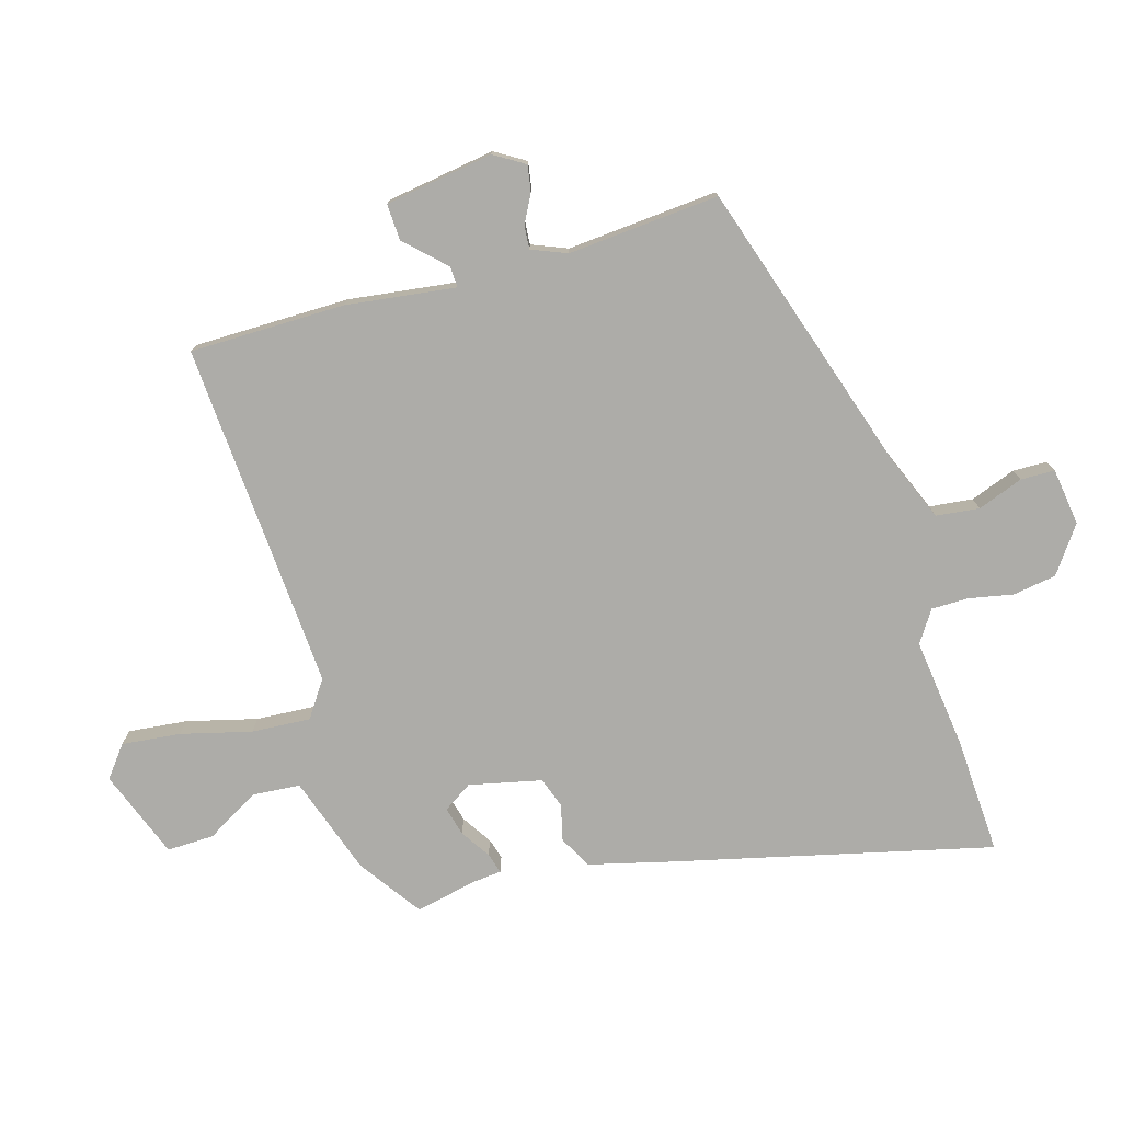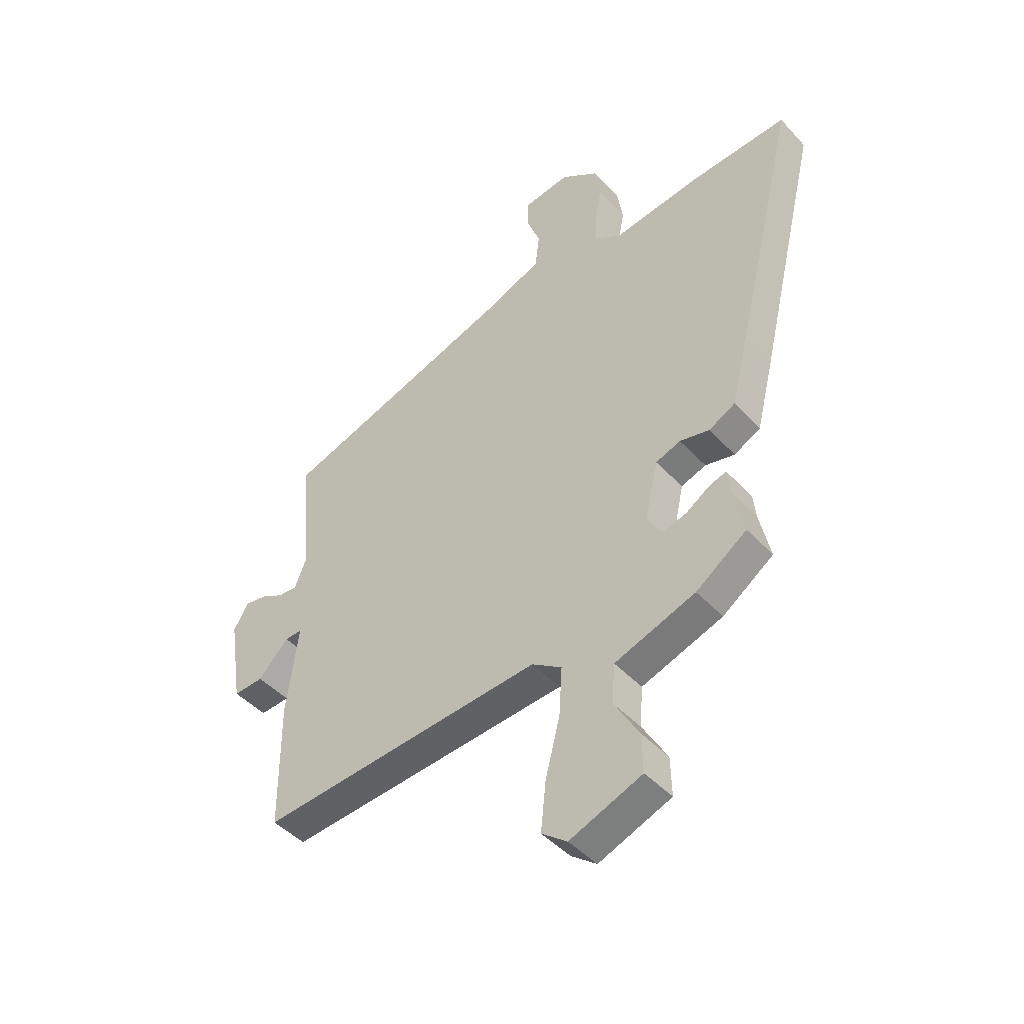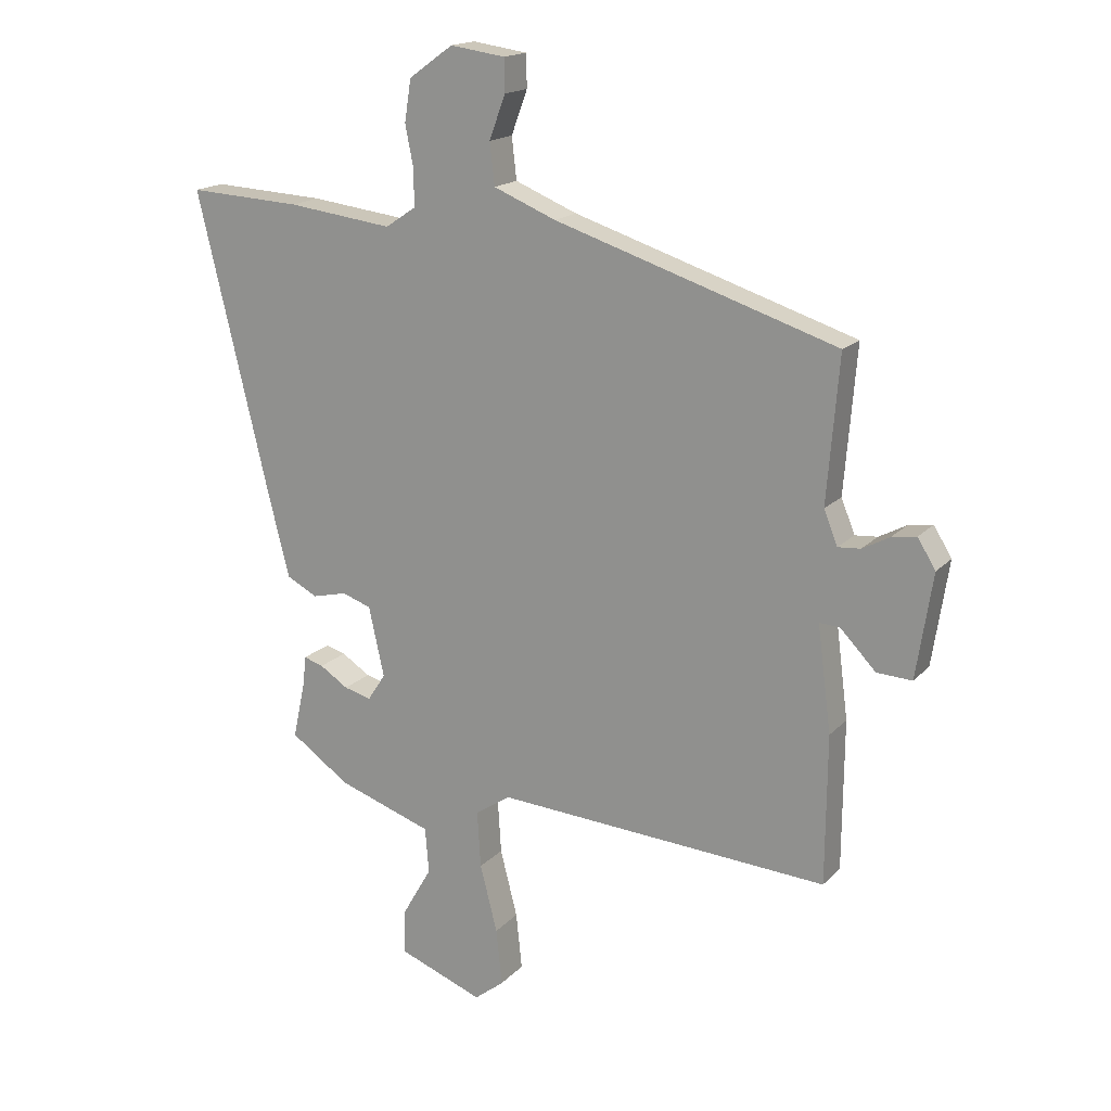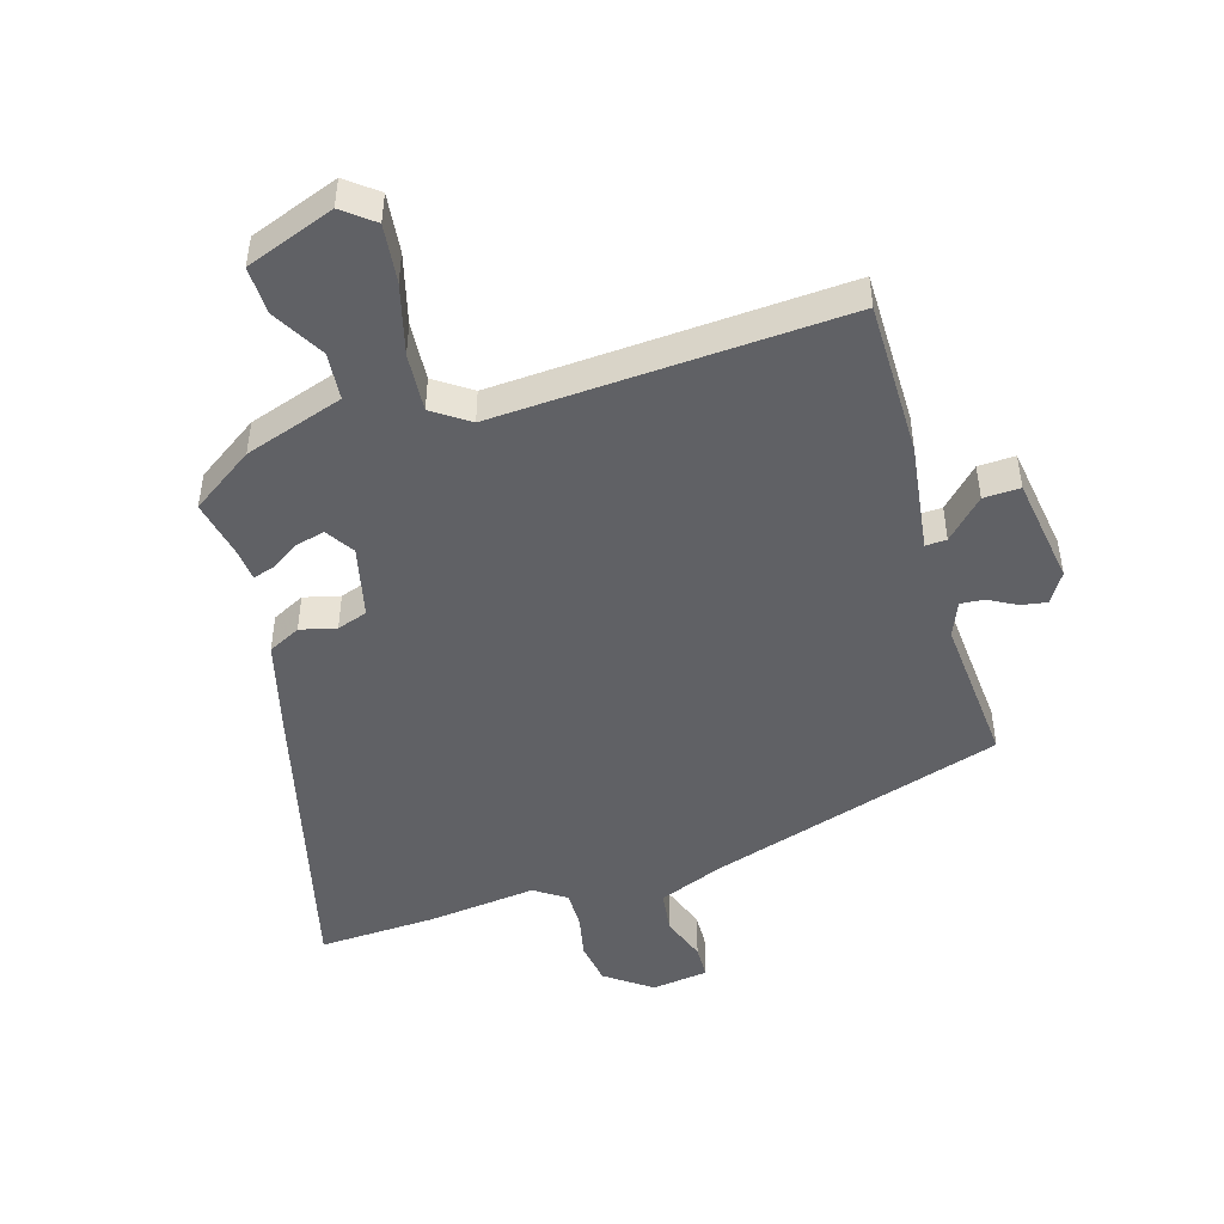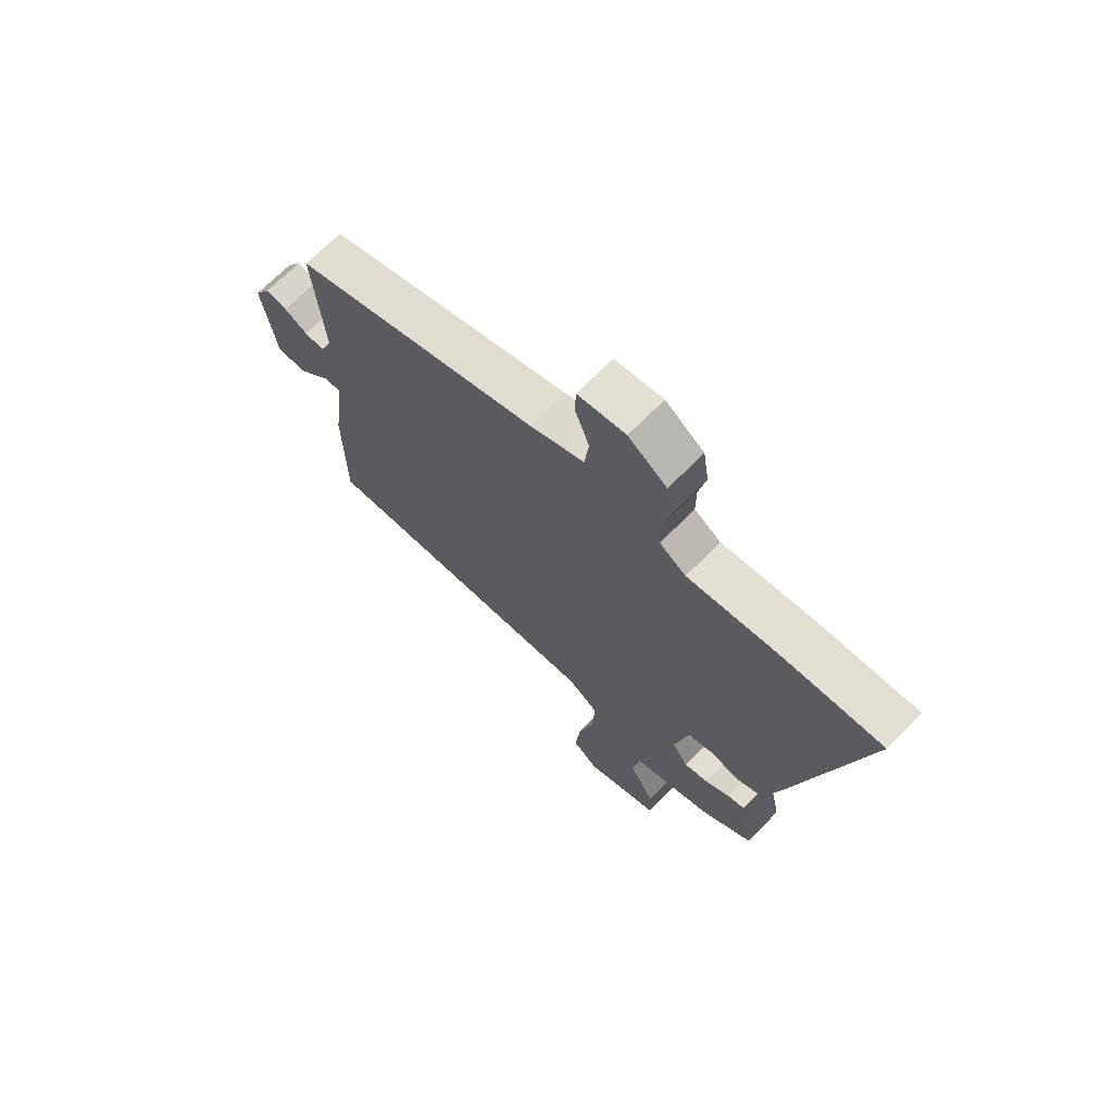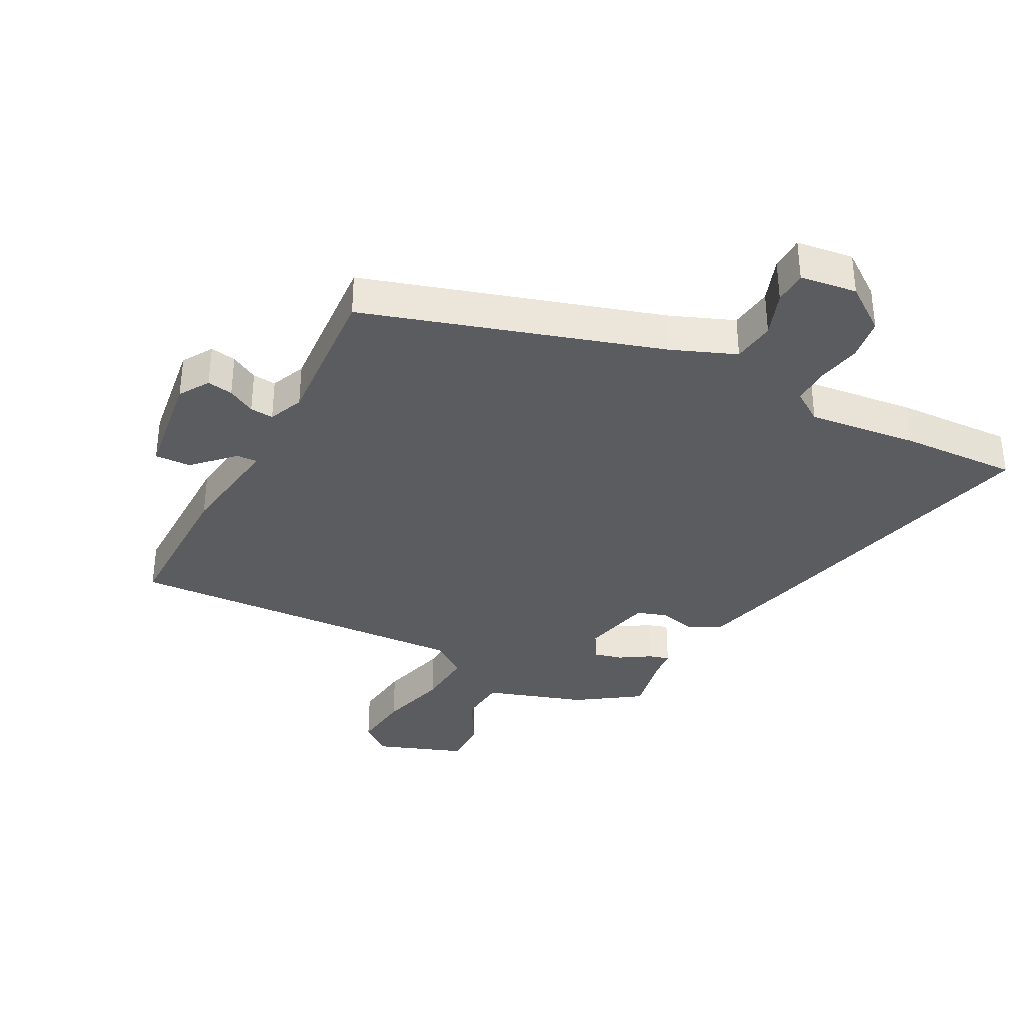
<metadata>
{"format":"obj","ext":"obj","renderer":"f3d","projection":"perspective","resolution":1024,"background":"white","views":[{"elev":-76.7,"azim":-73.7,"up":"+Y"},{"elev":-45.6,"azim":39.6,"up":"+Z"},{"elev":17.1,"azim":-152.0,"up":"+Z"},{"elev":-47.4,"azim":-163.7,"up":"+Y"},{"elev":69.2,"azim":44.5,"up":"+Z"},{"elev":-35.3,"azim":-28.3,"up":"+Y"}]}
</metadata>
<code>
v 0.45 0.07 0.497
v 0.64 0.07 0.507
v 0.518 0.07 0.001
v 0.483 0.07 -0.137
v 0.431 0.07 -0.164
v 0.373 0.07 -0.15
v 0.324 0.07 -0.167
v 0.298 0.07 -0.284
v 0.328 0.07 -0.33
v 0.374 0.07 -0.318
v 0.422 0.07 -0.287
v 0.455 0.07 -0.277
v 0.46 0.07 -0.326
v 0.481 0.07 -0.423
v 0.381 0.07 -0.493
v 0.222 0.07 -0.547
v 0.216 0.07 -0.624
v 0.265 0.07 -0.709
v 0.267 0.07 -0.785
v 0.125 0.07 -0.839
v 0.075 0.07 -0.8
v 0.085 0.07 -0.705
v 0.114 0.07 -0.592
v 0.12 0.07 -0.497
v 0.061 0.07 -0.457
v -0.5 0.07 -0.494
v -0.502 0.07 -0.244
v -0.479 0.07 -0.067
v -0.513 0.07 -0.069
v -0.573 0.07 -0.131
v -0.632 0.07 -0.134
v -0.659 0.07 0.041
v -0.629 0.07 0.09
v -0.587 0.07 0.083
v -0.542 0.07 0.059
v -0.504 0.07 0.056
v -0.481 0.07 0.113
v -0.501 0.07 0.357
v -0.027 0.07 0.509
v 0.078 0.07 0.552
v 0.086 0.07 0.622
v 0.059 0.07 0.695
v 0.06 0.07 0.75
v 0.152 0.07 0.763
v 0.226 0.07 0.71
v 0.237 0.07 0.64
v 0.223 0.07 0.569
v 0.223 0.07 0.509
v 0.274 0.07 0.475
v 0.45 0 0.497
v 0.64 0 0.507
v 0.518 0 0.001
v 0.483 0 -0.137
v 0.431 0 -0.164
v 0.373 0 -0.15
v 0.324 0 -0.167
v 0.298 0 -0.284
v 0.328 0 -0.33
v 0.374 0 -0.318
v 0.422 0 -0.287
v 0.455 0 -0.277
v 0.46 0 -0.326
v 0.481 0 -0.423
v 0.381 0 -0.493
v 0.222 0 -0.547
v 0.216 0 -0.624
v 0.265 0 -0.709
v 0.267 0 -0.785
v 0.125 0 -0.839
v 0.075 0 -0.8
v 0.085 0 -0.705
v 0.114 0 -0.592
v 0.12 0 -0.497
v 0.061 0 -0.457
v -0.5 0 -0.494
v -0.502 0 -0.244
v -0.479 0 -0.067
v -0.513 0 -0.069
v -0.573 0 -0.131
v -0.632 0 -0.134
v -0.659 0 0.041
v -0.629 0 0.09
v -0.587 0 0.083
v -0.542 0 0.059
v -0.504 0 0.056
v -0.481 0 0.113
v -0.501 0 0.357
v -0.027 0 0.509
v 0.078 0 0.552
v 0.086 0 0.622
v 0.059 0 0.695
v 0.06 0 0.75
v 0.152 0 0.763
v 0.226 0 0.71
v 0.237 0 0.64
v 0.223 0 0.569
v 0.223 0 0.509
v 0.274 0 0.475
f 44 45 46 47
f 44 47 48
f 41 42 43 44
f 40 41 44 48
f 39 40 48 49
f 37 38 39 49
f 32 33 34 35
f 32 35 36
f 29 30 31 32
f 28 29 32 36
f 25 26 27 28
f 24 25 28 36
f 20 21 22 23
f 20 23 24
f 17 18 19 20
f 16 17 20 24
f 13 14 15 16
f 10 11 12 13
f 9 10 13 16
f 8 9 16 24
f 3 4 5 6
f 3 6 7
f 2 3 7
f 1 2 7
f 24 36 37 49
f 8 24 49
f 1 7 8 49
f 96 95 94 93
f 97 96 93
f 93 92 91 90
f 97 93 90 89
f 98 97 89 88
f 98 88 87 86
f 84 83 82 81
f 85 84 81
f 81 80 79 78
f 85 81 78 77
f 77 76 75 74
f 85 77 74 73
f 72 71 70 69
f 73 72 69
f 69 68 67 66
f 73 69 66 65
f 65 64 63 62
f 62 61 60 59
f 65 62 59 58
f 73 65 58 57
f 55 54 53 52
f 56 55 52
f 56 52 51
f 56 51 50
f 98 86 85 73
f 98 73 57
f 98 57 56 50
f 1 50 51 2
f 2 51 52 3
f 3 52 53 4
f 4 53 54 5
f 5 54 55 6
f 6 55 56 7
f 7 56 57 8
f 8 57 58 9
f 9 58 59 10
f 10 59 60 11
f 11 60 61 12
f 12 61 62 13
f 13 62 63 14
f 14 63 64 15
f 15 64 65 16
f 16 65 66 17
f 17 66 67 18
f 18 67 68 19
f 19 68 69 20
f 20 69 70 21
f 21 70 71 22
f 22 71 72 23
f 23 72 73 24
f 24 73 74 25
f 25 74 75 26
f 26 75 76 27
f 27 76 77 28
f 28 77 78 29
f 29 78 79 30
f 30 79 80 31
f 31 80 81 32
f 32 81 82 33
f 33 82 83 34
f 34 83 84 35
f 35 84 85 36
f 36 85 86 37
f 37 86 87 38
f 38 87 88 39
f 39 88 89 40
f 40 89 90 41
f 41 90 91 42
f 42 91 92 43
f 43 92 93 44
f 44 93 94 45
f 45 94 95 46
f 46 95 96 47
f 47 96 97 48
f 48 97 98 49
f 49 98 50 1

</code>
